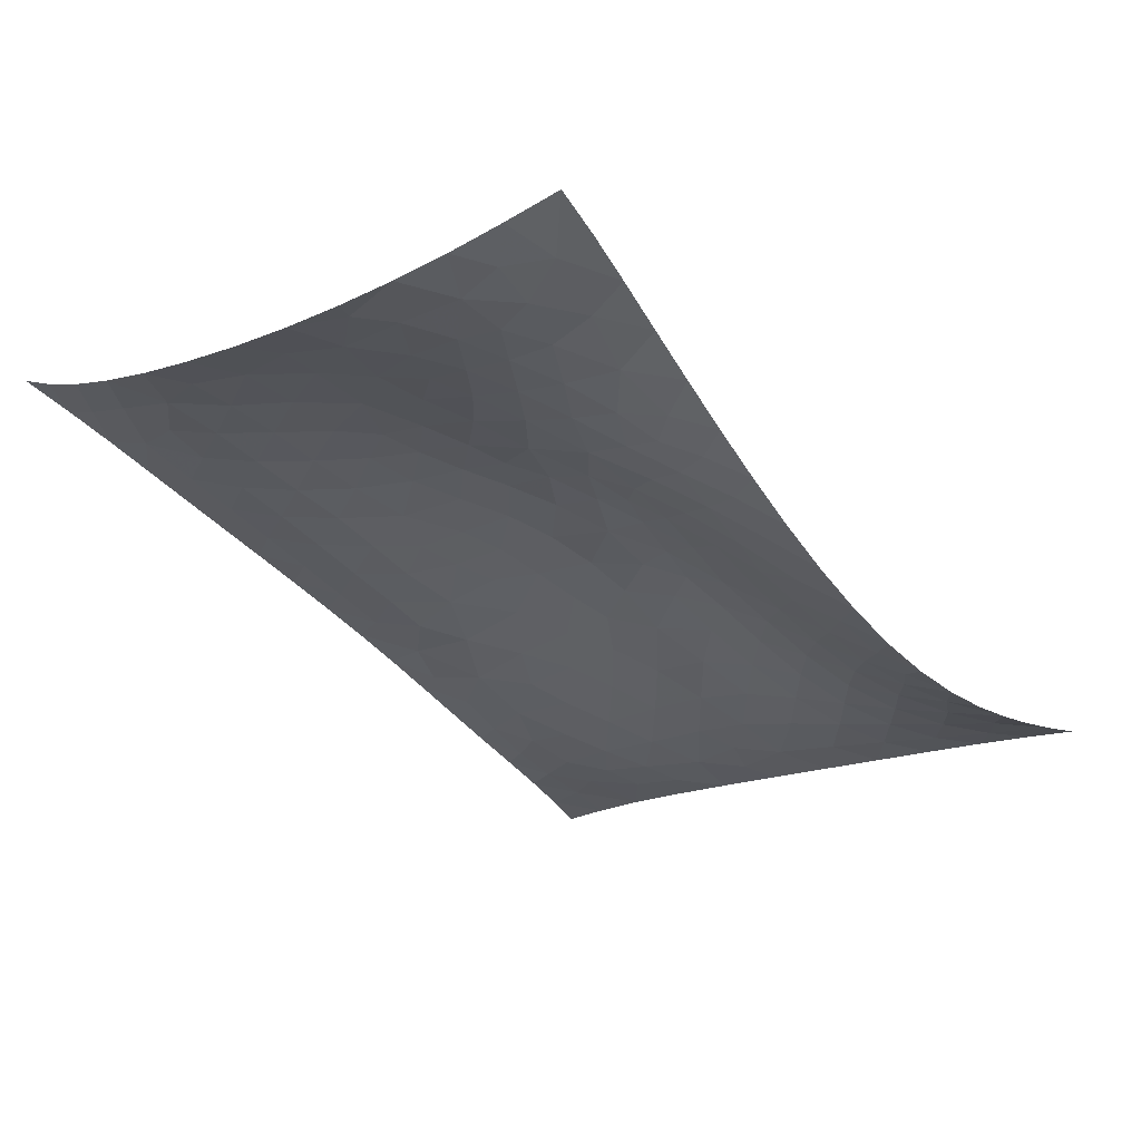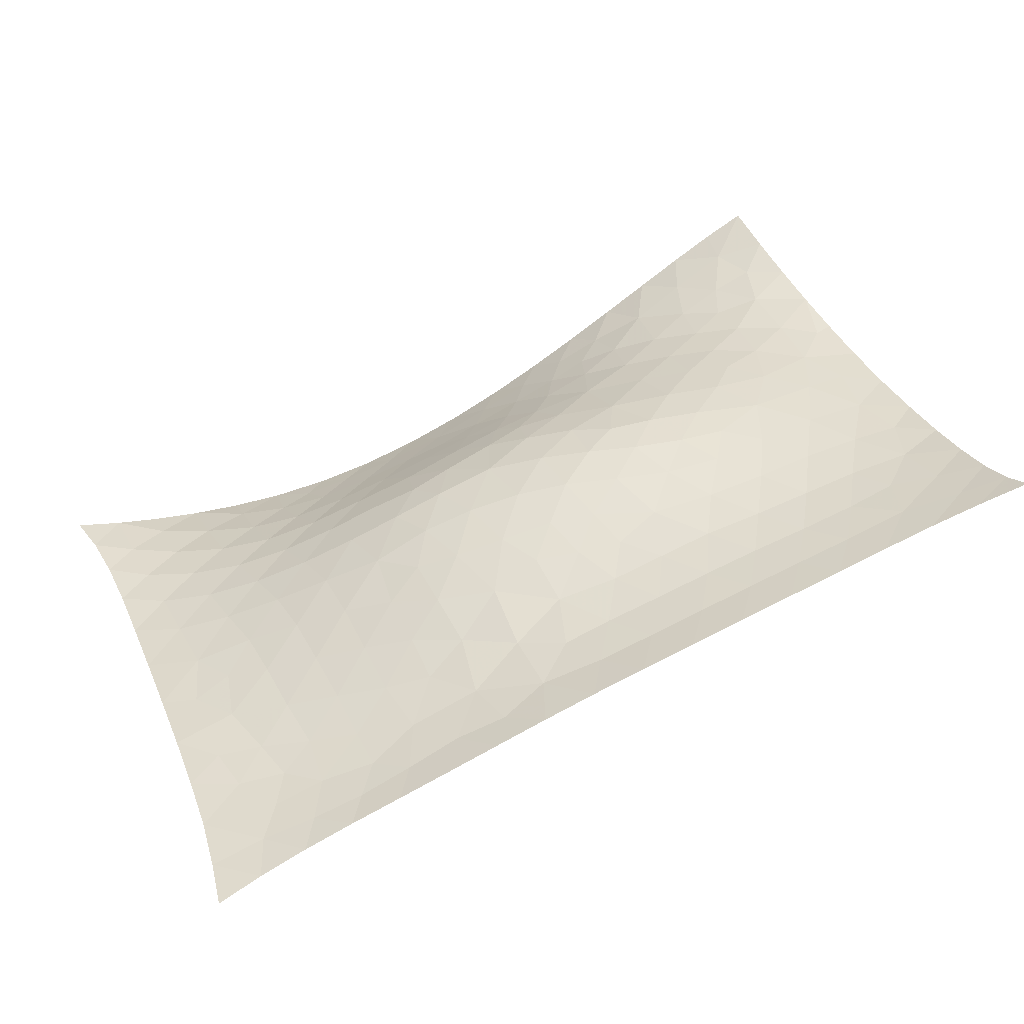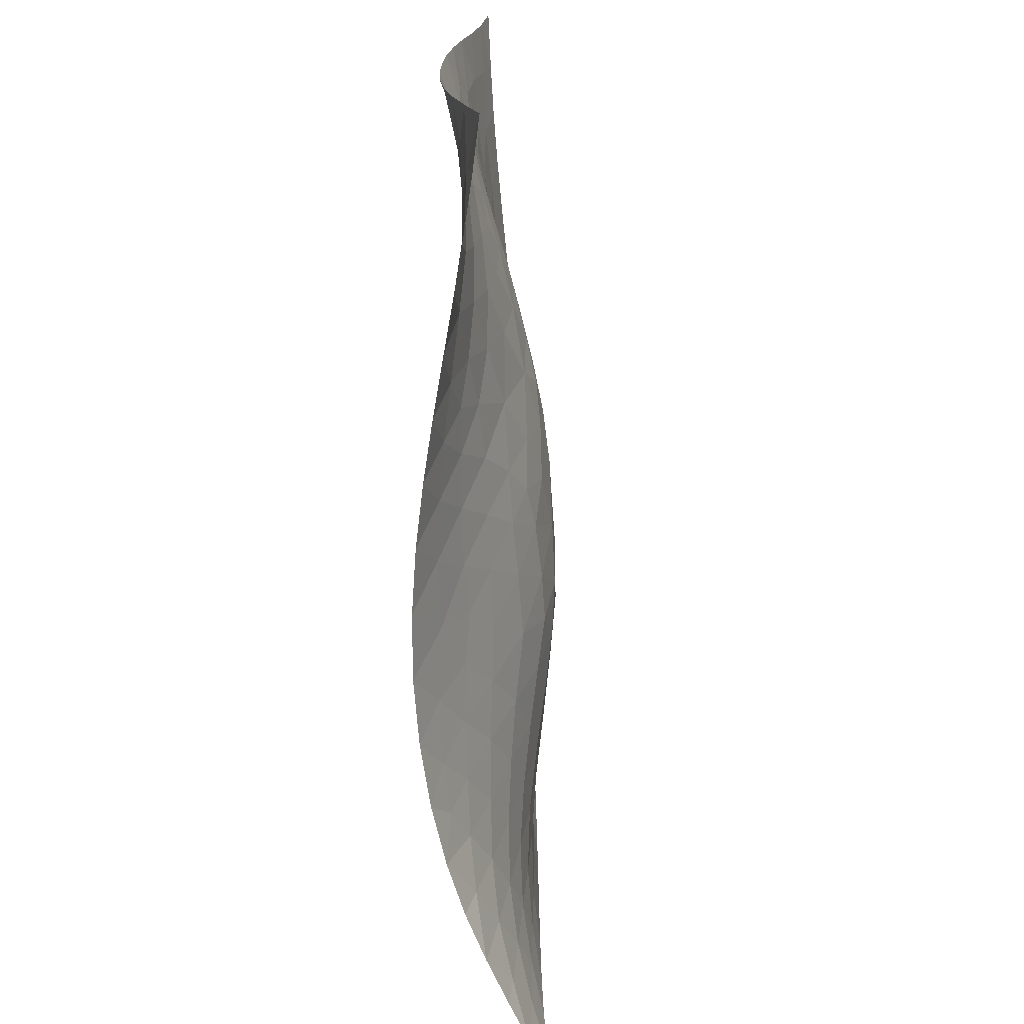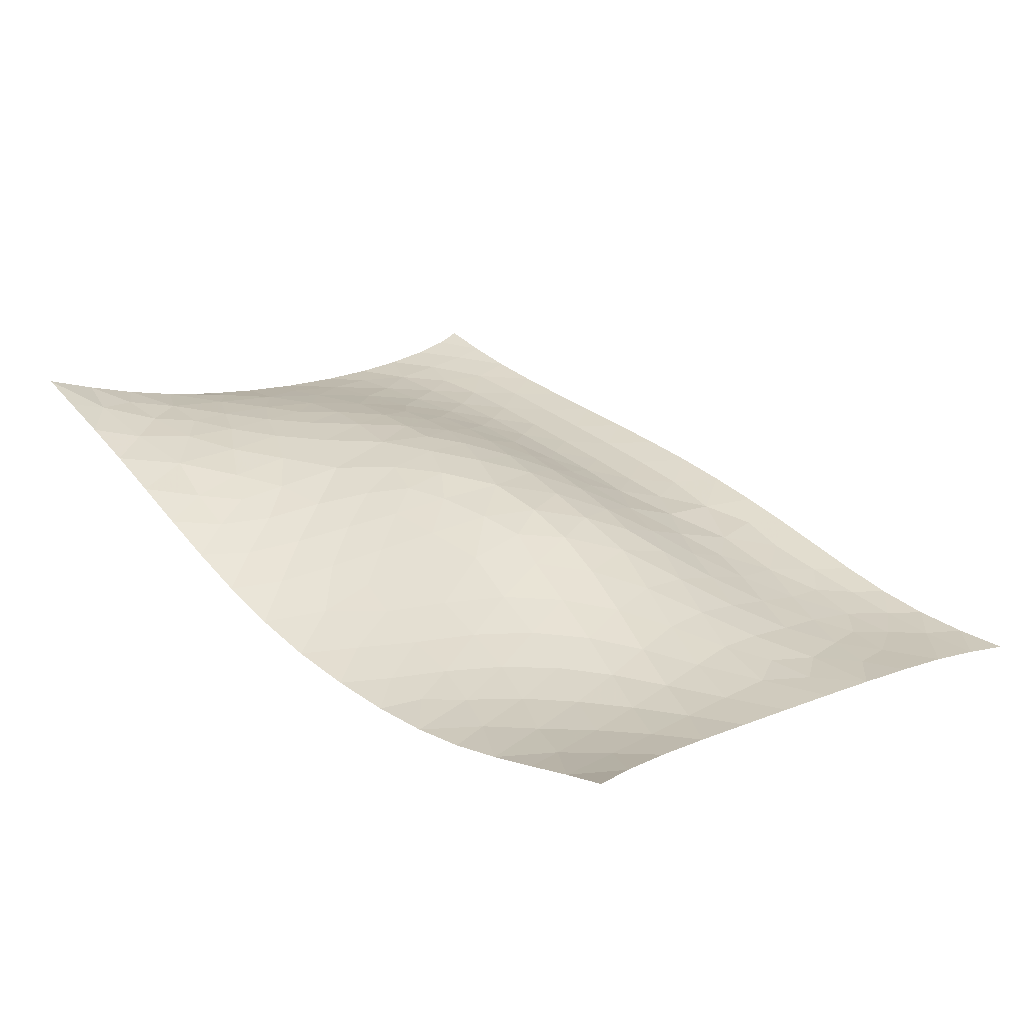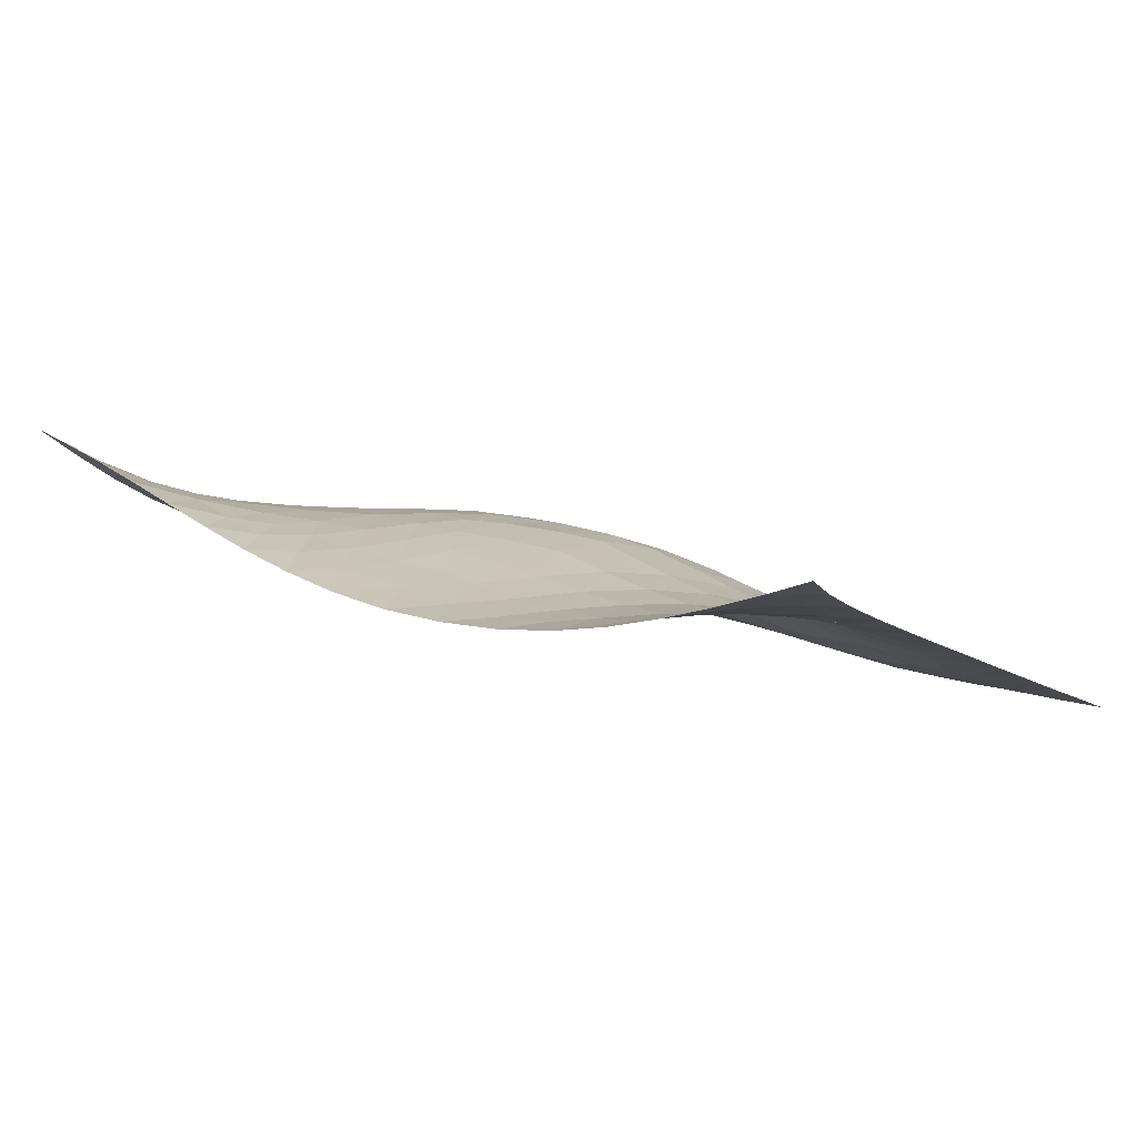
<metadata>
{"format":"obj","ext":"obj","renderer":"f3d","projection":"perspective","resolution":1024,"background":"white","views":[{"elev":-18.9,"azim":-52.6,"up":"+Z"},{"elev":35.9,"azim":159.0,"up":"+Z"},{"elev":-71.0,"azim":-69.0,"up":"+Y"},{"elev":11.6,"azim":45.2,"up":"+Z"},{"elev":-12.9,"azim":33.3,"up":"+Z"}]}
</metadata>
<code>
o TriMesh_deformed
v -33.77 20.18 16.77
v -33.48 18.35 16.16
v -33.45 15.92 15.52
v -33.56 13.03 14.93
v -33.67 9.81 14.47
v -33.74 6.192 14.16
v -33.77 2.282 13.99
v -33.82 -1.706 13.98
v -33.84 -5.579 14.14
v -33.78 -9.308 14.47
v -33.64 -12.91 15
v -33.43 -16.39 15.7
v -33.2 -19.89 16.52
v -30.68 14.81 14.62
v -31.53 8.009 14.09
v -31.47 0.6618 13.96
v -30.19 -2.599 13.93
v -32.59 -5.153 14.09
v -30.59 -11.24 14.1
v -31.41 -14.45 14.63
v -30.59 -19.9 15.13
v -30.58 19.83 15.71
v -27.95 13.71 13.84
v -30.44 11.23 14.14
v -28.54 7.899 13.74
v -28.7 0.9656 13.86
v -27.5 -5.075 13.7
v -27.78 -8.645 13.55
v -30.4 -17.41 14.66
v -27.88 -19.83 13.61
v -27.45 19.64 14.72
v -27.07 16.78 14.03
v -26.86 4.525 13.65
v -24.31 1.438 13.61
v -24.93 -6.882 13.25
v -27.6 -11.52 13.37
v -28.7 -14.23 13.7
v -26.73 -16.93 12.94
v -24.91 14.03 13.14
v -24.96 7.913 13.23
v -26.44 -1.603 13.75
v -24.78 -4.077 13.52
v -25.04 -19.76 11.94
v -24.26 19.6 13.77
v -23.1 16.92 12.96
v -22.84 -1.904 13.49
v -25.12 -10.1 12.89
v -25.61 -13.46 12.67
v -21.47 14.08 12.26
v -23.2 11.1 12.71
v -22.17 -5.064 13.11
v -22.56 -11.88 11.92
v -23.13 -16.11 11.37
v -22.11 -19.72 10.17
v -20.99 19.64 12.85
v -19.65 16.92 12
v -19.71 11.08 11.92
v -21.37 8.097 12.62
v -23.01 4.924 13.24
v -20.84 2.989 13.22
v -20.23 0.3886 13.31
v -22.14 -8.346 12.53
v -19.98 -13.57 10.62
v -19.88 -16.89 9.629
v -18.06 13.99 11.34
v -19.42 5.338 12.74
v -19.44 -2.821 13.06
v -19 -6.36 12.34
v -19.08 -19.71 8.359
v -17.65 19.71 11.94
v -16.28 16.93 11.05
v -16.16 10.89 11.08
v -17.97 2.618 12.93
v -19.33 -9.99 11.45
v -17.83 -14.77 9.34
v -17 -17.2 8.094
v -14.68 13.97 10.38
v -16.97 -0.4145 12.95
v -15.58 -3.88 12.33
v -16.94 -12 10.02
v -15.93 -19.71 6.557
v -14.27 19.79 11.02
v -12.89 16.95 10.06
v -12.82 10.94 10.16
v -13.76 7.558 11.19
v -15.93 4.939 12.25
v -14.86 1.812 12.59
v -14.19 -0.9304 12.55
v -15.53 -8.233 11.02
v -15.27 -14.46 8.379
v -13.97 -17.2 6.629
v -11.28 13.96 9.378
v -10.88 8.544 10.18
v -12.58 3.88 11.83
v -11.93 -2.584 11.96
v -10.47 -11.5 8.042
v -12.65 -19.72 4.823
v -10.9 19.84 10.08
v -9.435 16.94 9.028
v -9.503 10.95 9.195
v -11.88 0.5991 12.15
v -9.622 -6.784 10.17
v -11.67 -8.742 9.825
v -12.27 -14.31 7.235
v -10.68 -17.1 5.202
v -7.809 13.87 8.328
v -10.11 5.794 10.78
v -9.355 2.616 11.35
v -9.138 -4.146 10.98
v -8.583 -8.864 8.869
v -8.962 -14.17 6.038
v -9.201 -19.71 3.222
v -7.567 19.86 9.095
v -8.157 7.922 9.606
v -8.918 -0.7891 11.46
v -7.21 -11.44 6.97
v -5.971 16.85 7.933
v -4.828 13.9 7.389
v -5.747 10.47 8.169
v -7.278 4.994 10.25
v -6.955 -5.987 9.724
v -5.562 -19.69 1.823
v -4.296 19.82 8.041
v -5.46 7.067 9.066
v -4.03 4.48 9.372
v -3.027 0.9453 9.648
v -2.94 -17.23 2.25
v -2.32 16.26 6.668
v -5.595 -2.331 10.35
v -3.619 -5.392 8.882
v -1.537 -8.193 6.839
v -3.986 -11.41 5.881
v -3.414 -14.3 3.988
v -1.066 19.77 6.909
v -2.2 12.03 6.724
v -1.914 -2.363 9.132
v -0.8412 -4.987 8.025
v -0.7464 -11.73 4.578
v -1.77 -19.64 0.7012
v 0.7566 17.44 5.734
v 1.382 13.89 5.238
v 0.8116 9.702 6.065
v 1.578 3.059 7.519
v 0.1065 0.5297 8.483
v 1.202 -2.656 7.773
v -0.1494 -14.78 2.68
v 2.106 19.68 5.711
v 1.686 -5.876 6.611
v 2.537 -12.27 3.202
v 0.6695 -17.56 1.075
v 2.014 -19.67 -0.1203
v 3.724 16.93 4.531
v 3.496 10.96 4.723
v 3.63 7.746 5.385
v 3.901 4.304 6.131
v 2.015 -9.125 5
v 3.126 -15.28 1.564
v 5.258 19.56 4.462
v 7.018 17.12 3.29
v 5.639 13.79 3.595
v 6.232 9.95 3.81
v 6.994 -0.9056 5.02
v 4.329 -3.344 6.108
v 4.877 -6.7 4.884
v 6.086 -16.3 0.5922
v 3.608 -17.77 0.3946
v 6.505 6.292 4.443
v 6.736 2.687 4.98
v 7.571 -4.373 4.299
v 5.347 -9.892 3.419
v 5.816 -13.05 1.934
v 5.631 -19.75 -0.6072
v 8.392 19.42 3.225
v 10.24 17.28 2.167
v 8.793 15.05 2.444
v 8.935 12.15 2.482
v 9.149 8.533 2.859
v 10.21 -2.209 3.288
v 8.136 -7.702 3.196
v 8.609 -10.96 2.006
v 8.928 -17.68 -0.1224
v 8.977 -19.83 -0.7844
v 9.494 4.832 3.296
v 8.922 -14.36 0.8559
v 11.52 19.36 2.073
v 12.01 14.4 1.428
v 11.77 10.76 1.627
v 12.23 7.085 1.841
v 10.82 -5.648 2.584
v 11.33 -9.019 1.738
v 12.16 -19.87 -0.721
v 13.96 12.32 0.9135
v 12.9 -0.0865 2.079
v 13.53 -3.542 1.717
v 14.02 -7.061 1.225
v 12.01 -16.16 0.09438
v 14.6 19.48 1.073
v 15.67 5.515 0.8259
v 16.81 -4.823 0.5833
v 14.45 -10.62 0.7016
v 14.87 -14.26 0.218
v 15.16 -17.79 -0.2135
v 15.19 -19.94 -0.5203
v 15.17 14.65 0.6613
v 17.4 8.528 0.2862
v 16.47 -0.7908 0.7577
v 17.59 19.86 0.245
v 16.65 17.05 0.4327
v 16.8 11.64 0.3299
v 17.46 2.758 0.4267
v 17.11 -8.629 0.3588
v 17.46 -12.34 0.1452
v 17.82 -16.09 -0.04139
v 18.07 -20.1 -0.2617
v 20.42 20.46 -0.4646
v 20.04 17.35 -0.2947
v 19.74 13.9 -0.1727
v 19.63 10.06 -0.1125
v 19.59 5.925 -0.08545
v 19.61 1.7 -0.07631
v 19.64 -2.505 -0.07664
v 19.7 -6.609 -0.07706
v 19.78 -10.54 -0.06857
v 19.96 -14.24 -0.05004
v 20.35 -17.61 -0.0208
v 20.98 -20.47 0.02215
v -30.58 17.7 15.17
v -0.9679 3.873 8.414
v -12.23 -5.796 11.18
v 15 2.02 1.183
v 11.75 -12.52 0.8852
v -30.8 4.431 13.94
v -30.53 -6.962 13.98
v -26.65 11.04 13.42
v -6.722 -16.67 3.844
v -13.71 -11.44 9.148
v -5.335 -8.558 7.972
v -2.258 7.676 7.788
v 1.225 6.125 6.891
v 3.609 0.4572 6.807
v 13.37 17.19 1.218
v -6.248 1.624 10.62
v 14.67 9.328 0.8654
v -17.69 8.039 11.94
v 9.808 1.246 3.521
v 12.57 3.334 2.073
v -5.971 -13.7 5.211
f 14 4 3
f 24 5 4
f 5 15 6
f 17 8 16
f 20 11 19
f 20 29 12
f 14 23 24
f 25 232 15
f 37 19 36
f 20 37 29
f 41 26 34
f 19 28 36
f 39 23 32
f 40 33 25
f 42 35 27
f 47 28 35
f 48 36 47
f 43 30 38
f 32 44 45
f 47 35 62
f 45 49 39
f 52 47 62
f 53 48 52
f 54 43 53
f 56 45 55
f 59 60 34
f 46 61 67
f 62 35 51
f 74 52 62
f 74 63 52
f 67 68 51
f 75 63 80
f 69 54 64
f 56 70 71
f 57 65 72
f 72 244 57
f 86 66 244
f 66 73 60
f 68 89 74
f 65 71 77
f 78 73 87
f 78 61 73
f 90 75 80
f 81 69 76
f 83 71 82
f 78 87 88
f 229 89 79
f 90 80 236
f 92 77 83
f 85 94 86
f 97 81 91
f 99 83 98
f 85 93 107
f 92 99 106
f 108 101 94
f 109 95 115
f 111 105 104
f 97 105 112
f 123 117 113
f 242 115 108
f 130 121 129
f 110 121 237
f 235 122 112
f 124 114 119
f 116 237 132
f 126 129 242
f 130 136 137
f 139 122 127
f 140 128 134
f 135 128 141
f 142 238 135
f 144 145 136
f 152 140 147
f 156 131 148
f 151 139 150
f 140 152 141
f 142 141 153
f 143 239 155
f 156 148 164
f 171 149 170
f 166 151 150
f 158 159 152
f 161 153 160
f 161 154 153
f 168 240 155
f 166 150 157
f 163 162 169
f 172 151 166
f 174 159 173
f 175 160 159
f 161 177 167
f 245 162 168
f 179 164 169
f 180 170 179
f 175 186 176
f 189 169 178
f 190 179 189
f 184 171 180
f 174 186 175
f 184 180 231
f 191 182 181
f 192 187 186
f 193 194 178
f 195 189 194
f 243 198 188
f 199 194 206
f 200 190 195
f 208 204 241
f 195 199 211
f 212 200 211
f 210 230 198
f 214 203 202
f 216 208 207
f 217 208 216
f 218 209 217
f 219 205 218
f 220 210 219
f 210 220 206
f 221 199 206
f 222 199 221
f 223 211 222
f 224 212 223
f 225 213 224
f 226 214 225
f 2 1 22
f 3 2 227
f 227 14 3
f 24 4 14
f 15 5 24
f 232 6 15
f 232 16 7
f 16 8 7
f 9 8 18
f 10 9 18
f 11 10 19
f 20 12 11
f 29 13 12
f 21 13 29
f 25 15 24
f 16 26 17
f 28 233 27
f 233 19 10
f 20 19 37
f 30 21 29
f 34 26 33
f 41 17 26
f 35 28 27
f 29 37 38
f 32 31 44
f 234 40 25
f 33 40 59
f 34 33 59
f 42 27 41
f 36 28 47
f 37 36 48
f 39 32 45
f 42 41 46
f 53 43 38
f 44 55 45
f 58 40 50
f 46 41 34
f 51 42 46
f 51 35 42
f 48 47 52
f 57 50 49
f 58 66 59
f 34 60 61
f 46 34 61
f 51 46 67
f 63 53 52
f 53 64 54
f 56 55 70
f 60 59 66
f 80 63 74
f 65 56 71
f 86 73 66
f 60 73 61
f 67 61 78
f 64 75 76
f 64 76 69
f 71 70 82
f 72 65 77
f 67 78 79
f 76 75 90
f 77 71 83
f 87 73 86
f 78 88 79
f 80 89 236
f 76 90 91
f 91 81 76
f 83 82 98
f 85 72 84
f 101 87 94
f 87 101 88
f 88 95 79
f 91 90 104
f 92 83 99
f 107 94 85
f 95 88 101
f 236 103 96
f 105 91 104
f 97 91 105
f 113 99 98
f 93 114 107
f 107 108 94
f 115 101 108
f 101 115 95
f 229 109 102
f 103 102 110
f 96 103 110
f 104 96 111
f 117 99 113
f 106 99 117
f 114 93 100
f 107 114 120
f 108 107 120
f 109 115 129
f 116 96 110
f 111 96 116
f 105 111 235
f 118 106 117
f 108 120 242
f 115 242 129
f 102 109 121
f 121 110 102
f 110 237 116
f 247 111 116
f 235 111 247
f 128 117 123
f 128 118 117
f 124 125 120
f 247 116 132
f 128 123 134
f 135 118 128
f 118 135 119
f 238 125 124
f 228 126 125
f 136 126 144
f 129 126 136
f 130 129 136
f 137 131 130
f 140 134 147
f 141 128 140
f 142 135 141
f 228 239 143
f 144 126 228
f 136 145 137
f 133 146 127
f 240 144 143
f 145 144 240
f 148 137 145
f 131 137 148
f 138 131 156
f 146 138 149
f 127 146 150
f 152 147 158
f 160 141 152
f 153 141 160
f 142 153 154
f 155 239 154
f 145 240 163
f 148 145 163
f 170 149 156
f 157 150 146
f 160 152 159
f 167 154 161
f 154 167 155
f 240 162 163
f 170 156 164
f 157 171 165
f 166 157 165
f 158 173 159
f 161 160 176
f 168 155 167
f 164 163 169
f 165 181 172
f 172 166 165
f 175 159 174
f 160 175 176
f 161 176 177
f 183 167 177
f 168 167 183
f 179 170 164
f 180 171 170
f 181 165 184
f 182 172 181
f 174 173 185
f 187 176 186
f 177 176 187
f 245 178 162
f 169 162 178
f 169 189 179
f 179 190 180
f 165 171 184
f 186 174 241
f 246 183 188
f 196 184 231
f 184 196 181
f 241 185 197
f 185 241 174
f 245 193 178
f 189 178 194
f 195 190 189
f 181 196 191
f 204 186 241
f 192 186 204
f 230 206 193
f 195 194 199
f 231 200 201
f 196 231 201
f 196 201 202
f 203 191 202
f 208 197 207
f 204 209 192
f 243 192 209
f 198 243 205
f 200 195 211
f 201 200 212
f 217 204 208
f 243 209 205
f 210 206 230
f 201 212 213
f 201 213 202
f 202 213 214
f 207 215 216
f 204 217 209
f 205 209 218
f 198 205 219
f 219 210 198
f 221 206 220
f 211 199 222
f 211 223 212
f 213 212 224
f 214 213 225
f 132 237 131
f 106 118 119
f 135 238 119
f 227 32 14
f 239 228 238
f 31 227 22
f 238 228 125
f 143 144 228
f 232 7 6
f 234 24 23
f 64 53 63
f 79 95 229
f 103 229 102
f 146 149 157
f 230 193 246
f 194 193 206
f 202 191 196
f 27 17 41
f 234 23 39
f 75 64 63
f 94 87 86
f 229 95 109
f 119 100 106
f 143 155 240
f 138 156 149
f 171 157 149
f 243 187 192
f 231 180 190
f 18 8 17
f 25 33 232
f 26 232 33
f 16 232 26
f 58 59 40
f 190 200 231
f 17 233 18
f 27 233 17
f 19 233 28
f 233 10 18
f 234 25 24
f 50 40 234
f 39 50 234
f 49 50 39
f 65 49 56
f 49 45 56
f 65 57 49
f 93 85 84
f 58 50 57
f 38 30 29
f 66 58 244
f 72 77 84
f 68 67 79
f 89 68 79
f 244 85 86
f 84 77 92
f 93 84 100
f 114 100 119
f 235 112 105
f 85 244 72
f 244 58 57
f 48 38 37
f 53 38 48
f 62 51 68
f 62 68 74
f 106 100 92
f 100 84 92
f 103 236 89
f 74 89 80
f 103 89 229
f 247 133 235
f 163 164 148
f 109 129 121
f 131 237 130
f 142 154 239
f 208 241 197
f 2 22 227
f 114 124 120
f 242 125 126
f 242 120 125
f 237 121 130
f 138 132 131
f 239 238 142
f 246 198 230
f 168 162 240
f 188 183 177
f 245 168 183
f 188 177 187
f 187 243 188
f 245 246 193
f 32 23 14
f 227 31 32
f 246 245 183
f 246 188 198
f 90 236 104
f 150 139 127
f 236 96 104
f 235 133 127
f 133 247 132
f 132 138 133
f 146 133 138
f 235 127 122
f 238 124 119

</code>
